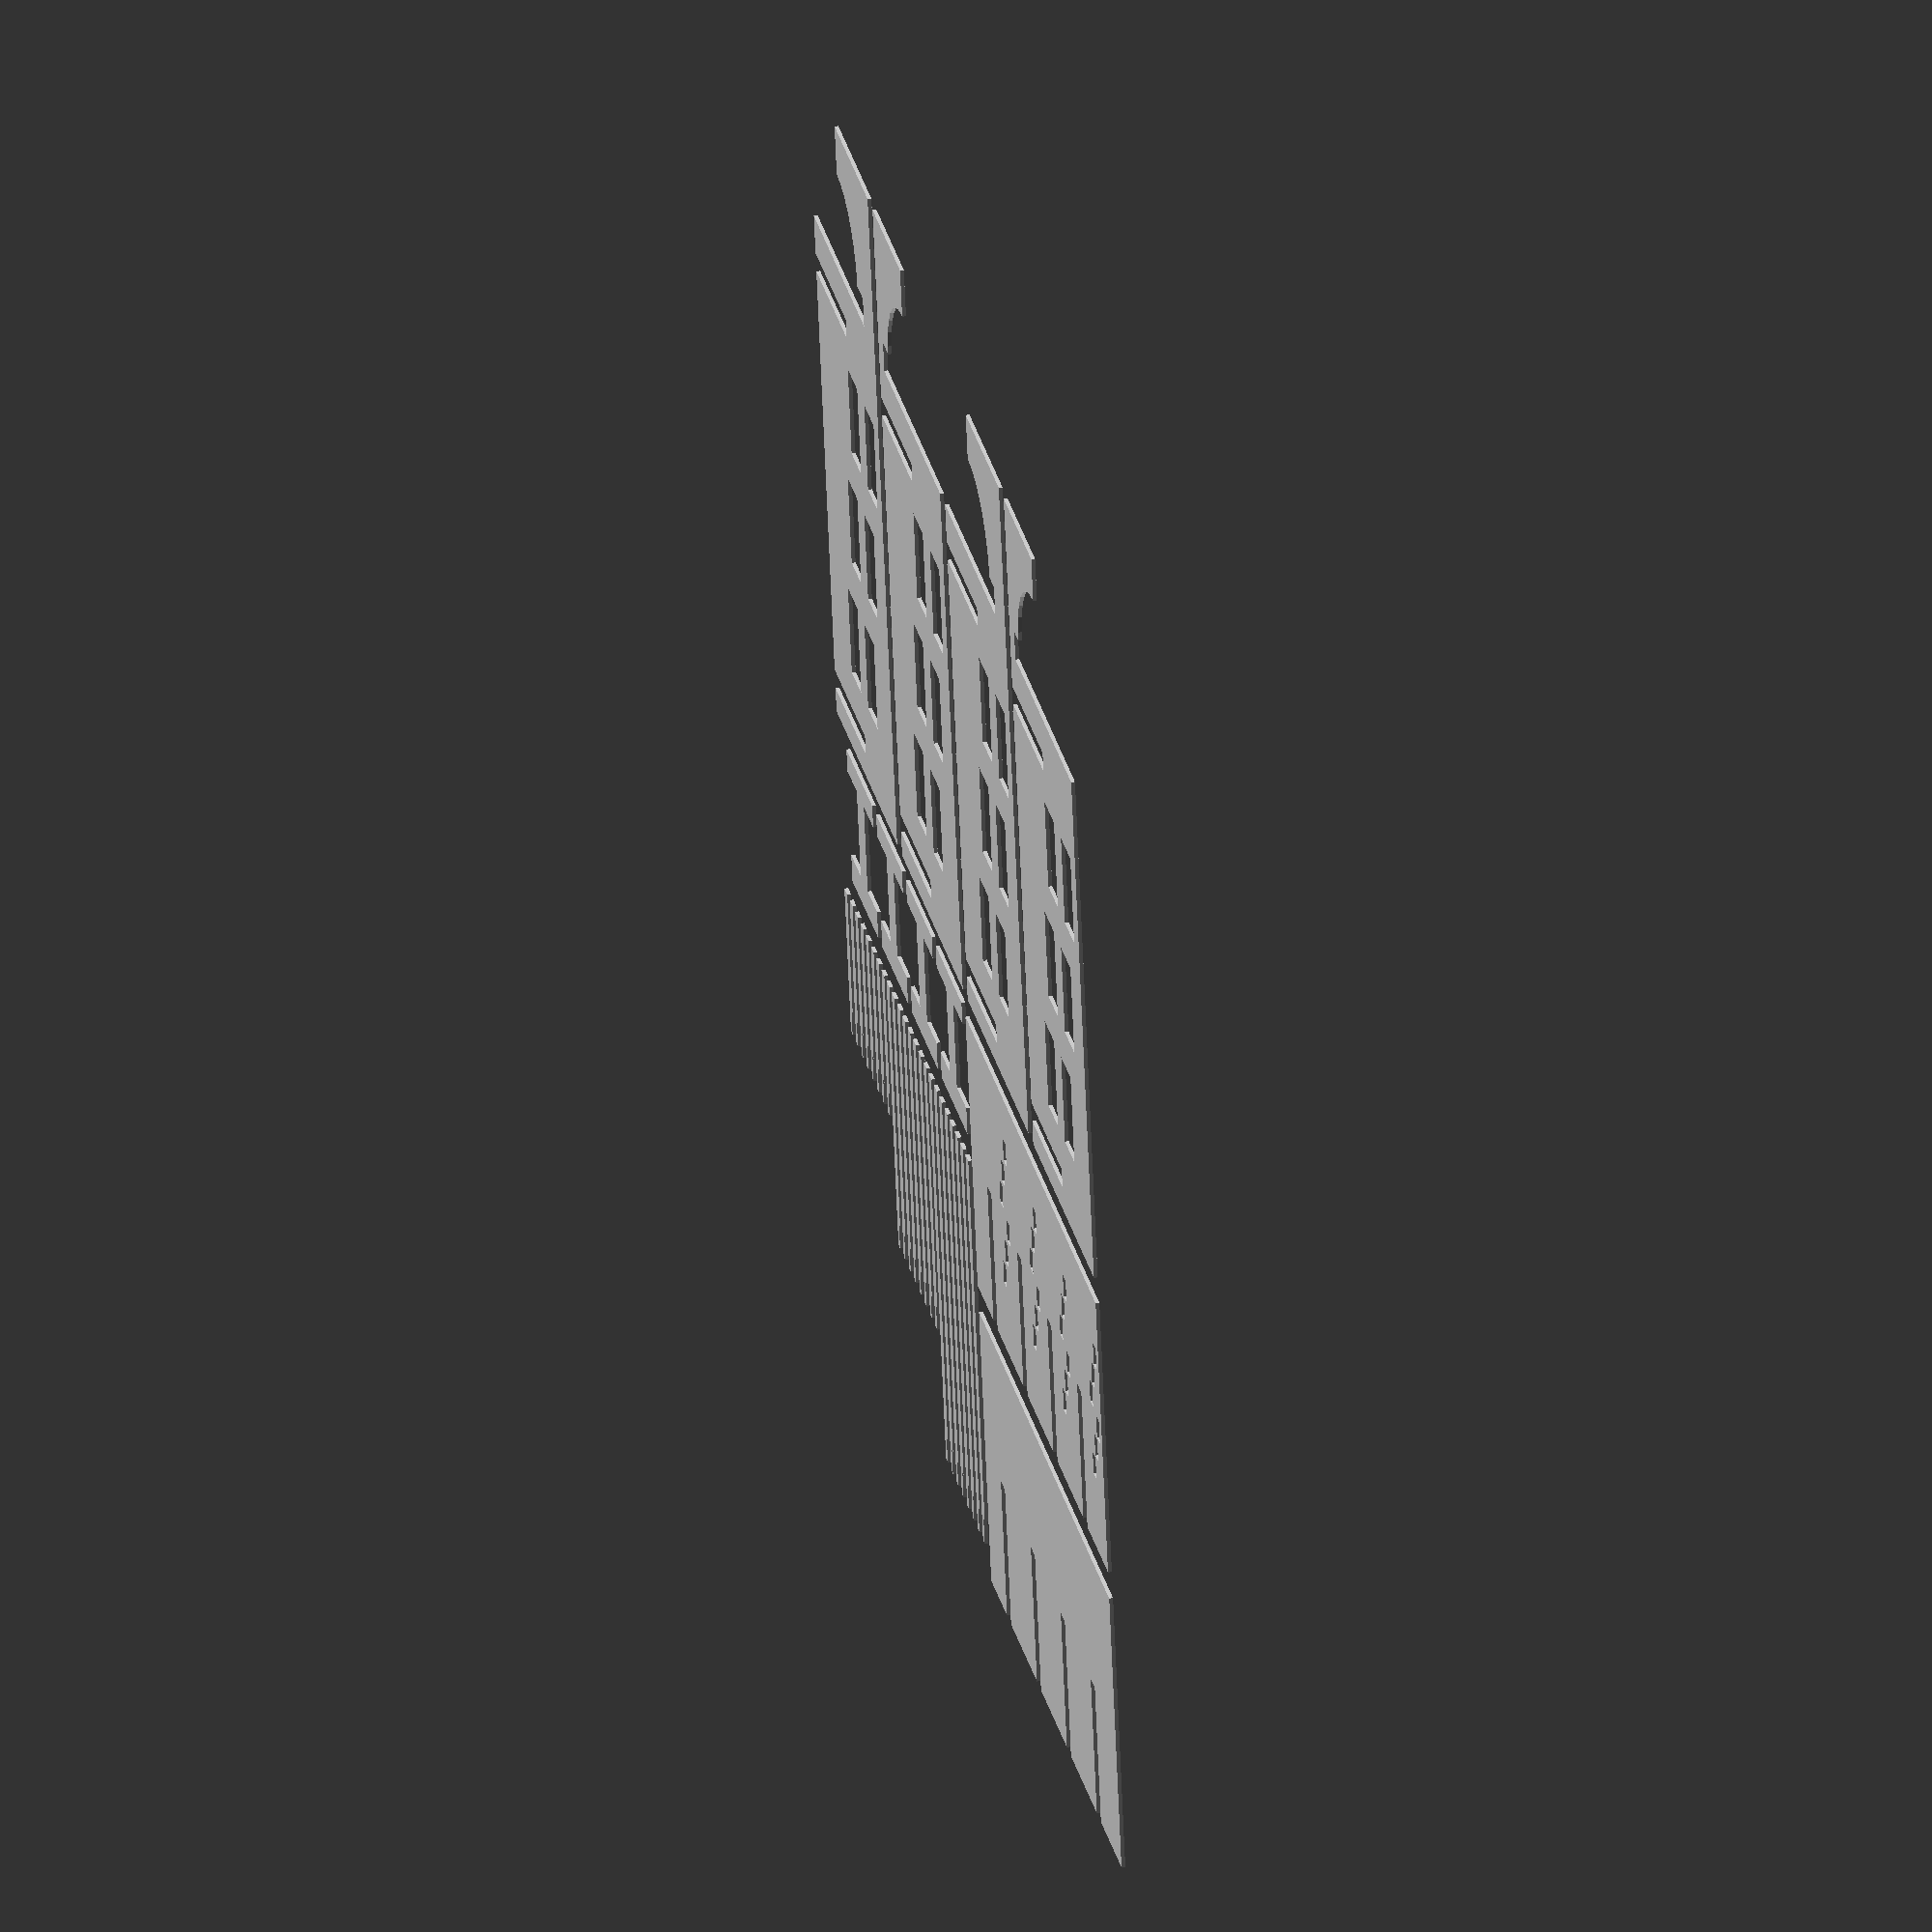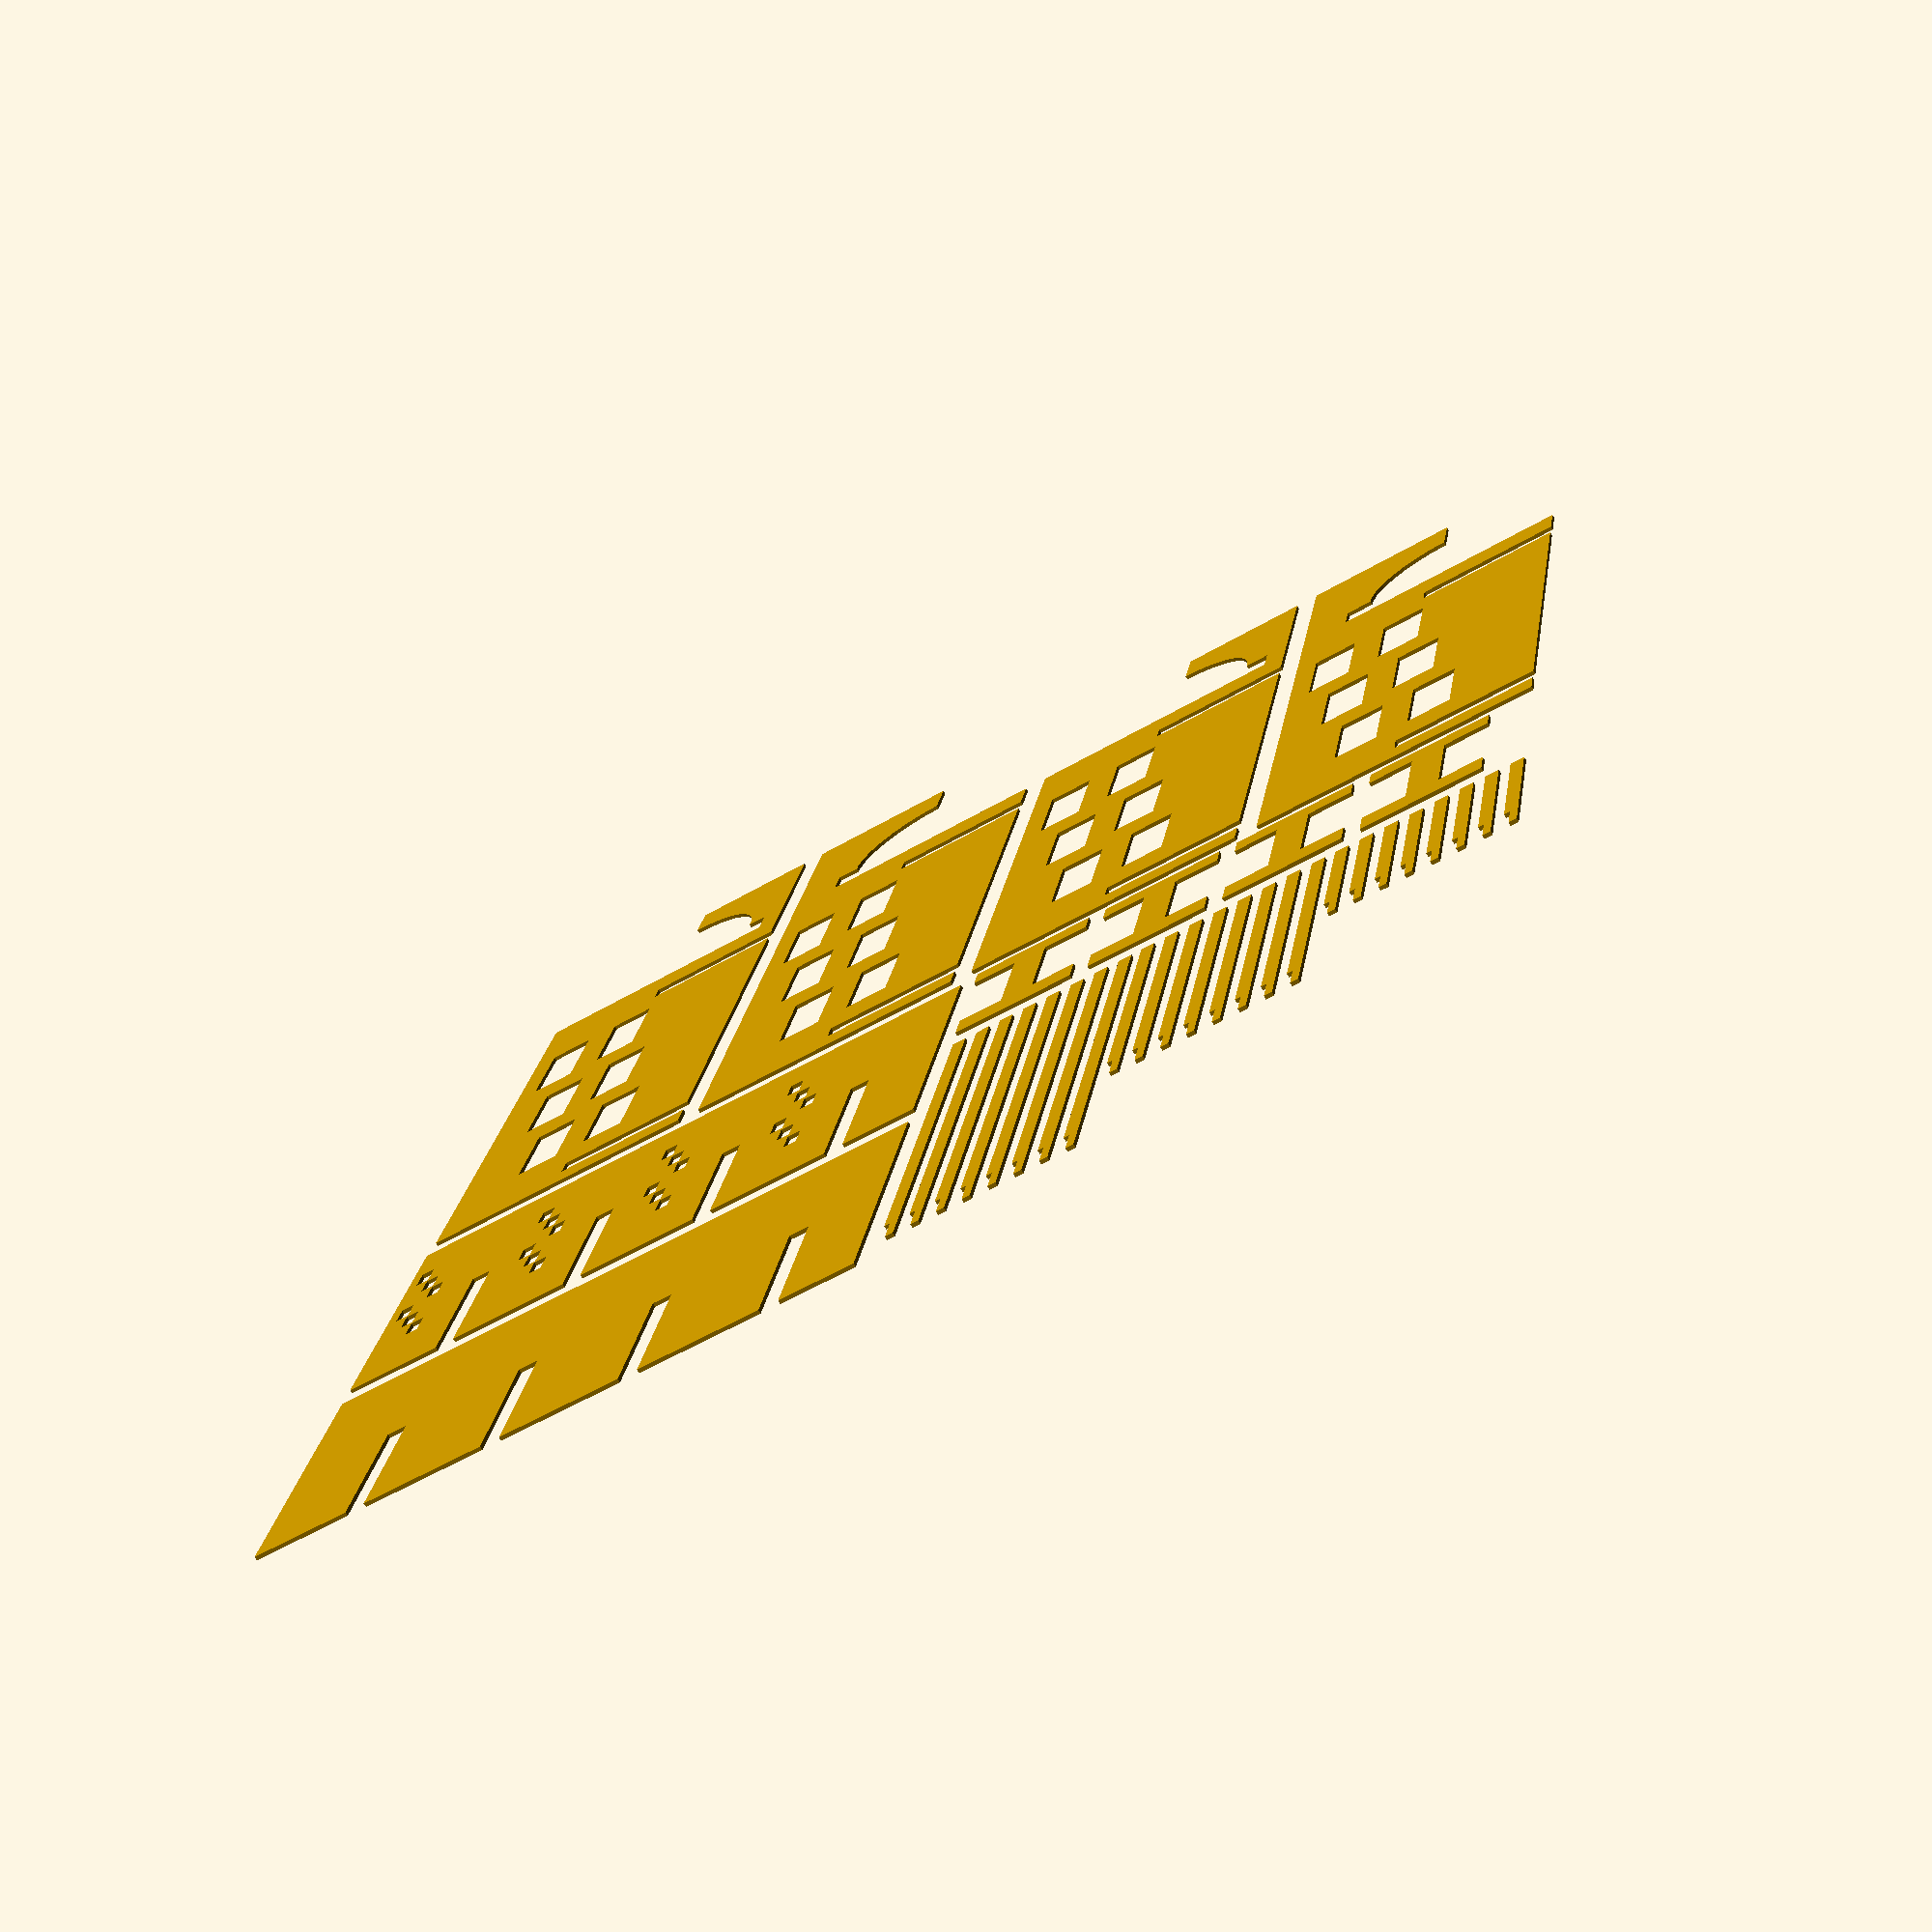
<openscad>
A = 31;
B = 23;
C = 26;
D = 12;
E = 32;
F = 15;
G = 5; // from bottom of servo to top of wires
H = 4; // width of wires
I = 22; // height of body
J = 2; // thickness of wings
K = 5; // width of axel bump
L = 7; // major diameter of arm
M = 4; // minor diameter of arm
N = 14.5; // arm length
O = 1.5; // arm thickness
P = H/3; // width of wire
inf = 1000;
epsilon = 0.01;
//$fn = 50;

neck_length = 456;
neck_width1 = 43;
neck_height1 = 21;
neck_width2 = 58;
neck_height2 = 24;
// sound hole diameter: 100

string_spacing1 = 7;
string_spacing2 = 10;
string_radius = 0.375;
string_spread = 0.325;
string_height = 2;

fret_offsets = [36,70.5,103,133.5];
fret_width = 2;

QUARTER_INCH = 6.25;
EIGHTH_INCH = 3.125;

stick_length = EIGHTH_INCH+0.5;
stick_width = QUARTER_INCH;
stick_height = 115;

servo_x = 156;
servo_y = 65;
servo_z = 30;

stick_z = 19;

servo_vertical_spacing = 35;
servo_lateral_spacing = stick_length;

wall_thickness = QUARTER_INCH;

module_spacing = A+2*stick_length;

mount_width = servo_y+2*wall_thickness;

paperclip_radius = 1/2;
screw_radius = 1/2;

//modeling();
printing();
//print_sticks();

module modeling() {
    for (i = [0:3]) {
        panel(i);
        servo_set(i);
        sticks(i,0);
    }
    stick_guide();
    frets();
    strings();
    neck();
}

module printing() {
    projection()
    for (i = [0:3]) {
        translate([72,36,33.8])
        translate([i*(servo_y+3*wall_thickness),0,(3-i)*(module_spacing)])
        rotate([-90,90,0])
        panel(i);
    }
    
    projection(cut = true)
    translate([0,200,-22])
    stick_guide();
    
    projection()
    translate([0,285,0])
    stick_guide();
    
    projection()
    for (j = [0:1]) {
        for (i = [0:3]) {
            translate([154,230,0])
            translate([i*(neck_width2-13)+j*27,0,0])
            rotate([-90,0,0])
            sticks(i,50);
        }
    }
    
    projection(cut = true)
    for (i = [0:3]) {
        translate([222,95,23])
        translate([i*(D+3*string_spacing1+5),0,(3-i)*(module_spacing)])
        rotate([-90,90,0])
        panel(i);
    }
}

module print_sticks() {
    projection()
    for (j = [0:1]) {
        for (i = [0:3]) {
            translate([-30,-6,0])
            translate([i*(neck_width2-14)+j*23,0,0])
            rotate([-90,0,0])
            sticks(i,43);
        }
    }
}

module panel(i) {
    color("Gray")
    difference() {
        translate([-i*(module_spacing),0,0])
        union() {
            translate([
                servo_x-F,
                -wall_thickness,
                -neck_width2/2-wall_thickness])
            cube([
                wall_thickness,
                mount_width,
                neck_width2/2+servo_z+E+2*servo_vertical_spacing+4*wall_thickness]);
            
            translate([
                servo_x-F-2*servo_lateral_spacing,
                -D-3*string_spacing1+servo_y-2*string_spacing1+epsilon,
                servo_z+servo_vertical_spacing+E])
            cube([
                wall_thickness+2*servo_lateral_spacing,
                D+3*string_spacing1-2*epsilon,
                2*servo_vertical_spacing-E]);
        }
        
        translate([-i*(module_spacing),0,0])
        servo_set_holes();
        
        translate([-i*(module_spacing),0,0])
        string_cutout();
        
        neck();
        
        stick_guide_half();
        
        if (i%2==0) {
            translate([0,neck_width2/2,-50+4*string_height])
            cube([inf,inf,49.99]);
        } else {
            translate([0,-inf+neck_width2/2,-50+4*string_height])
            cube([inf,inf,49.99]);
        }
    }
}

module thin_panel(i) {
    color("Gray")
    translate([-i*(module_spacing),0,0])
    translate([
        servo_x-F,
        -wall_thickness+mount_width/2,
        -neck_width2/2-wall_thickness])
    cube([
        wall_thickness-1,
        mount_width/2,
        neck_width2/2+servo_z+E+2*servo_vertical_spacing+2*wall_thickness]);
}

module string_cutout() {
    translate([0,0,-epsilon])
    cube([neck_length,neck_width2,4*string_height]);
}

module stick_guide() {
    color("Gray")
    for (j = [0:1]) {
        translate([0,0,j*120])
        difference() {
            stick_guide_full();
            
            for (i = [0:3]) {
                thin_panel(i);
                if (j == 0) {
                    sticks(i,0);
                }
            }
        }
    }
}

module stick_guide_full() {
    color("Gray")
    translate([-epsilon,-wall_thickness,3*wall_thickness])
    cube([servo_x-F+wall_thickness+(module_spacing)/2,mount_width,wall_thickness]);
}

module stick_guide_half() {
    color("Gray")
    for (i = [0:1]) {
        translate([-epsilon,-wall_thickness,3*wall_thickness+i*120])
        cube([servo_x-F+wall_thickness+(module_spacing)/2,mount_width/2,wall_thickness-1]);
    }
}

module sticks(panel_index,stagger) {
    color("Gray")
    difference() {
        translate([-panel_index*module_spacing,0,0])
        // centered on middle of neck
        translate([servo_x-A,neck_width2/2-stick_width/2,servo_z])
        difference() {
            for (i = [0:1]) {
                for (j = [0:2]) {
                    spread_factor = 0.035; // spreads sticks to account for string spread
                    translate([
                        0,
                        -(i*3+j-2.5)*string_spacing1*(1+spread_factor*(3-panel_index)),
                        j*servo_vertical_spacing-stick_height+stick_z])
                    translate([-j*(servo_lateral_spacing+stagger),0,0])
                    stick();
                }
            }
        }
        
        // cut off bottoms of sticks
        translate([-100,-100,-inf])
        cube([inf,inf,inf+4*string_height]);
    }
}

module stick(thick) {
    difference() {
        cube([stick_length,stick_width,stick_height]);

        // notch for servo arm
        translate([0,0,stick_height-7])
        cube([O,stick_width,inf]);
    }
}



/* reference models */

module neck_cylinder() {
    scale([1,1,neck_height1/neck_width1*2])
    translate([0,neck_width2/2,0])
    rotate([0,90,0])
    cylinder(neck_length,neck_width1/2,neck_width2/2);
}

module neck() {
    color("#804000")
    difference() {
        neck_cylinder();
        
        translate([-epsilon,-epsilon,0])
        cube([inf,inf,neck_width2]);
    }
}

module strings() {
    for (i = [0:5]) {
        color("#bbbbbb")
        translate([0,neck_width2/2+(i-2.5)*string_spacing1,string_height])
        rotate([0,90,(i-2.5)*string_spread])
        cylinder(neck_length,string_radius,string_radius);
    }
}

module frets() {
    for (offset = fret_offsets) {
        intersection() {
            translate([offset,0,0])
            rotate([-90,0,0])
            cylinder(neck_width2,fret_width/2,fret_width/2);
            
            neck_cylinder();
        }
    }
}

module servo_set(i) {
    translate([-i*(module_spacing),0,0])
    translate([servo_x,servo_y,servo_z])
    for (i = [0:1]) {
        translate([0,-(i*3)*string_spacing1,0]) rotate([0,0,180]) servo();
        translate([0,-(i*3+1)*string_spacing1,servo_vertical_spacing]) rotate([0,0,180]) servo();
        translate([-2*servo_lateral_spacing,-(i*3+2)*string_spacing1,2*servo_vertical_spacing]) rotate([0,0,180]) servo();
    }
}

module servo_set_holes() {
    translate([servo_x,servo_y,servo_z])
    for (i = [0:1]) {
        for (j = [0:2]) {
            translate([0,-(i*3+j)*string_spacing1,j*servo_vertical_spacing])
            rotate([0,0,180]) translate([-inf,0,(E-B)/2-P]) cube([A+inf,D,B+P]);
        }
    }
}

module servo() {
    // body
    color("Blue") translate([0,0,(E-B)/2]) cube([I,D,B]);
    color("Blue") translate([F,0,0]) cube([J,D,E]);
    color("Blue") translate([I,D/2,(E-B)/2+D/2]) rotate([0,90,0]) cylinder(C-I, D/2, D/2);
    color("Blue") translate([I,D/2,E/2]) rotate([0,90,0]) cylinder(C-I,K/2,K/2);
    
    // wire
    color("Red") translate([0,(D-H)/2,(E-B)/2-P]) cube([G,H,P]);
    
    // arm
    color("White") translate([C,D/2,(E-B)/2+D/2]) rotate([0,90,0]) cylinder(A-C, L/2, L/2);
    for (i = [0:0.1:1]) {
        color("White") translate([A-O,D/2+i*N,(E-B)/2+D/2]) rotate([0,90,0]) cylinder(O,L/2*(1-i)+M/2*i,L/2*(1-i)+M/2*i);
    }
}
</openscad>
<views>
elev=321.5 azim=168.5 roll=78.2 proj=o view=wireframe
elev=72.6 azim=170.2 roll=210.8 proj=p view=wireframe
</views>
